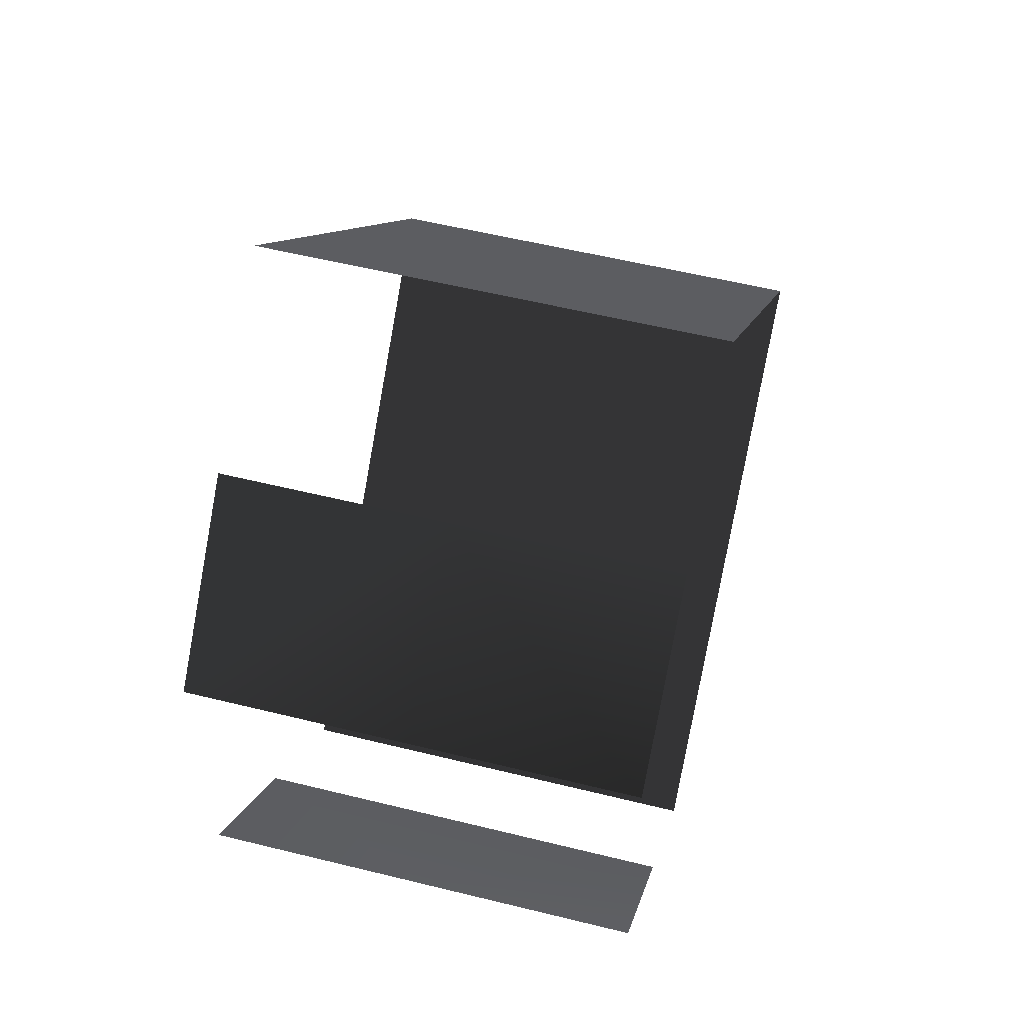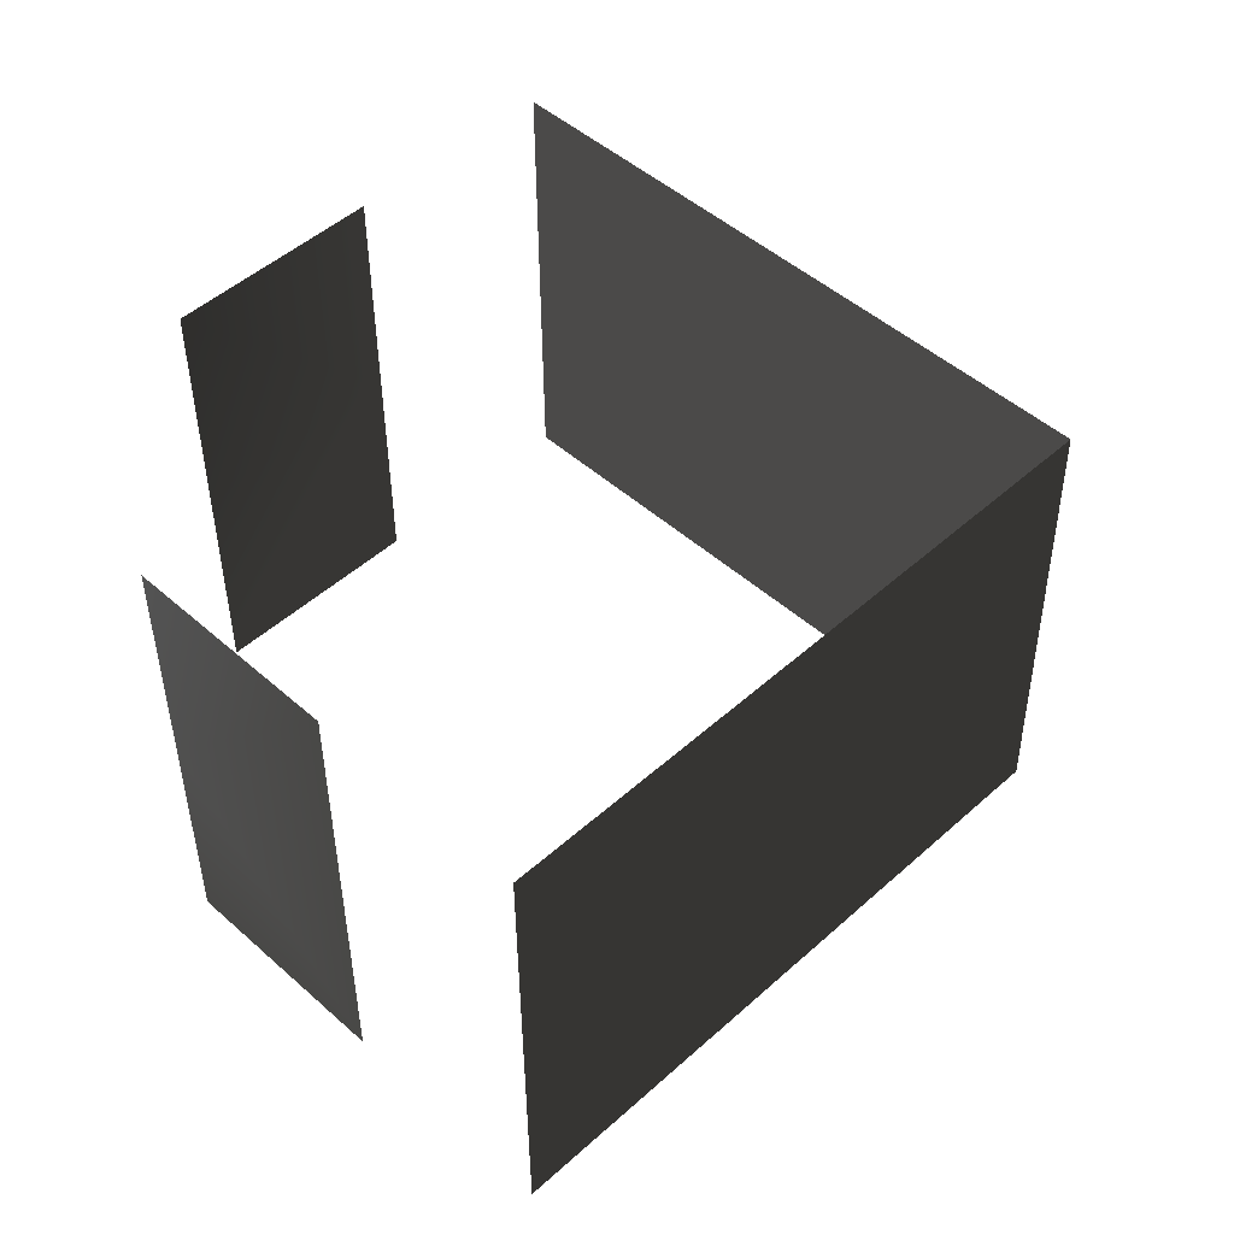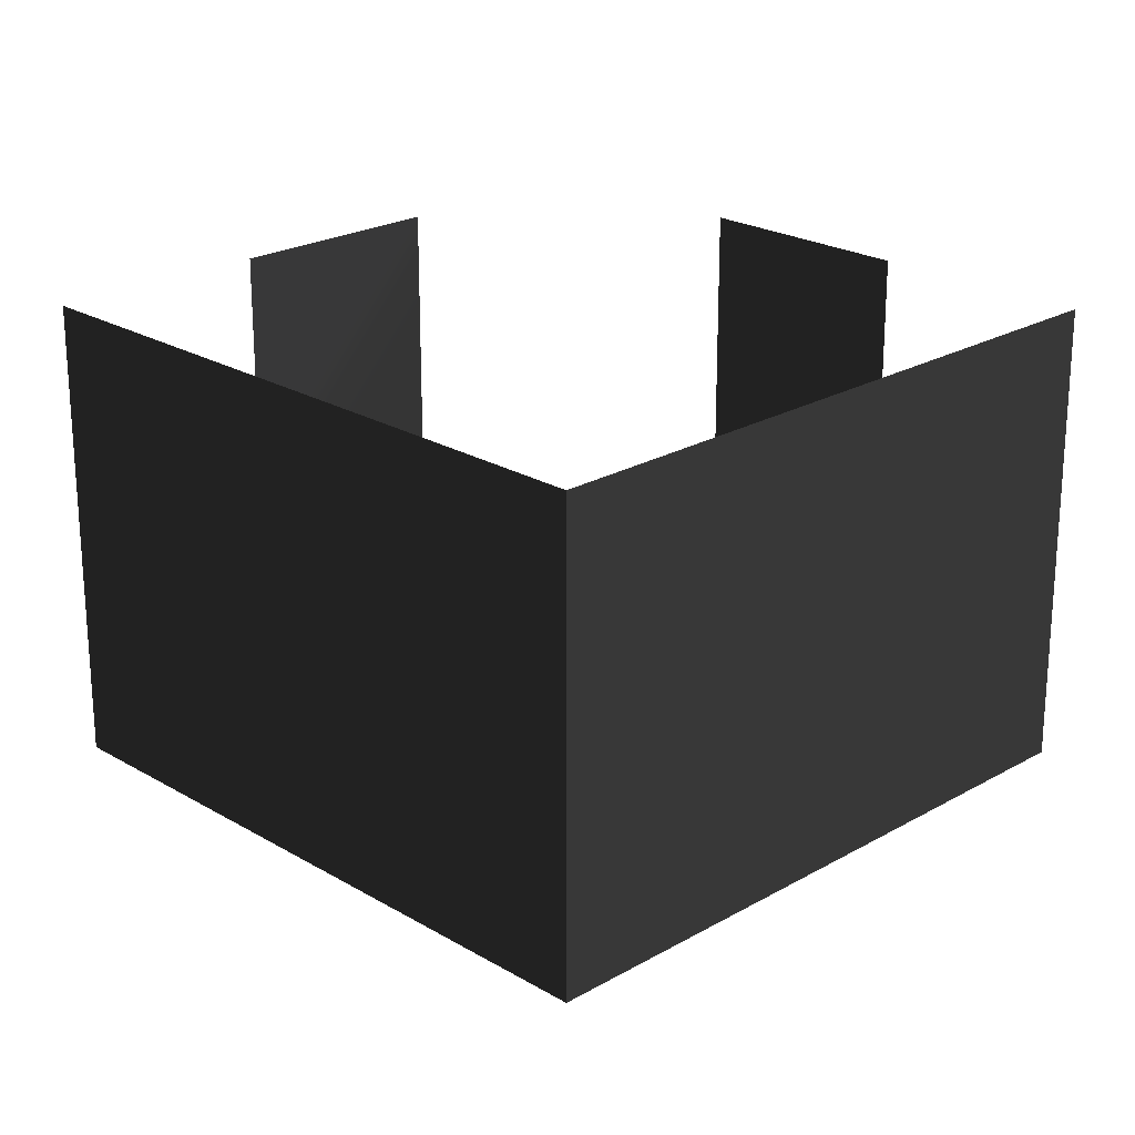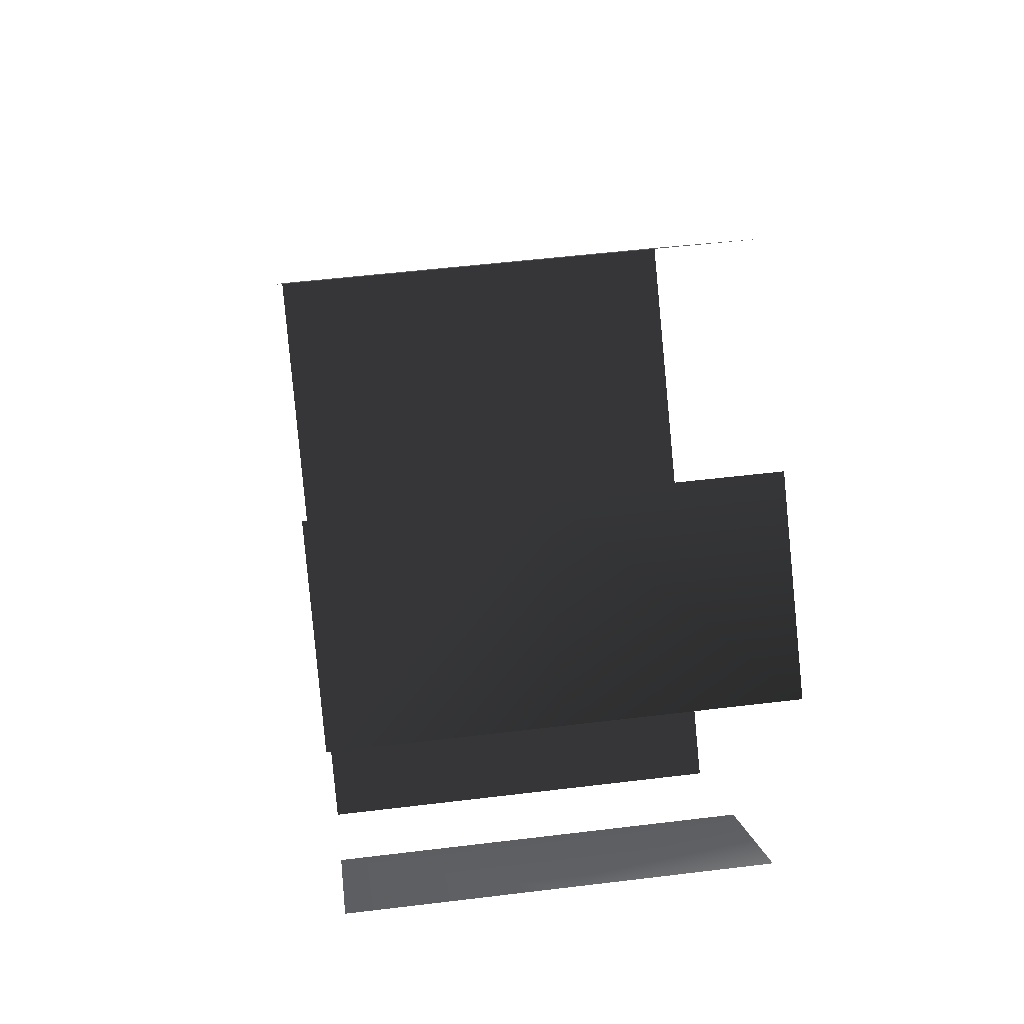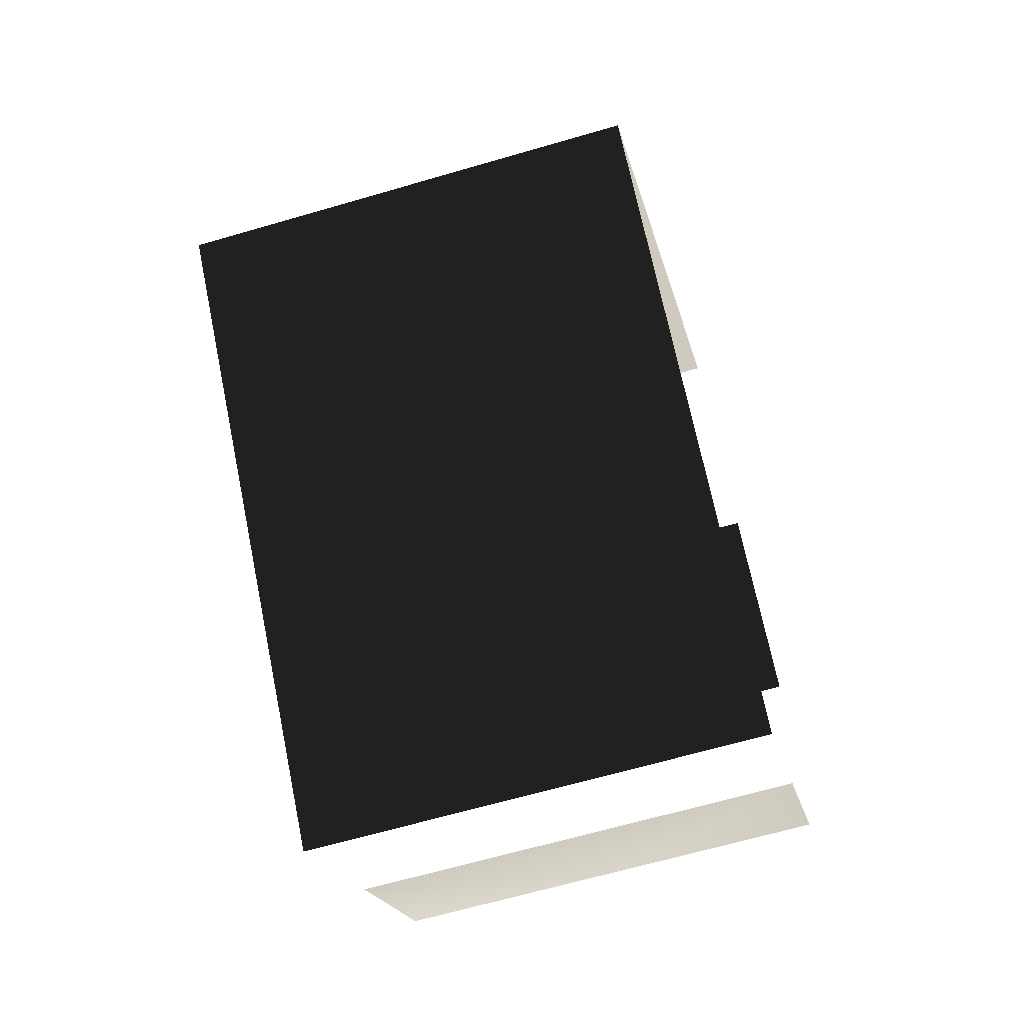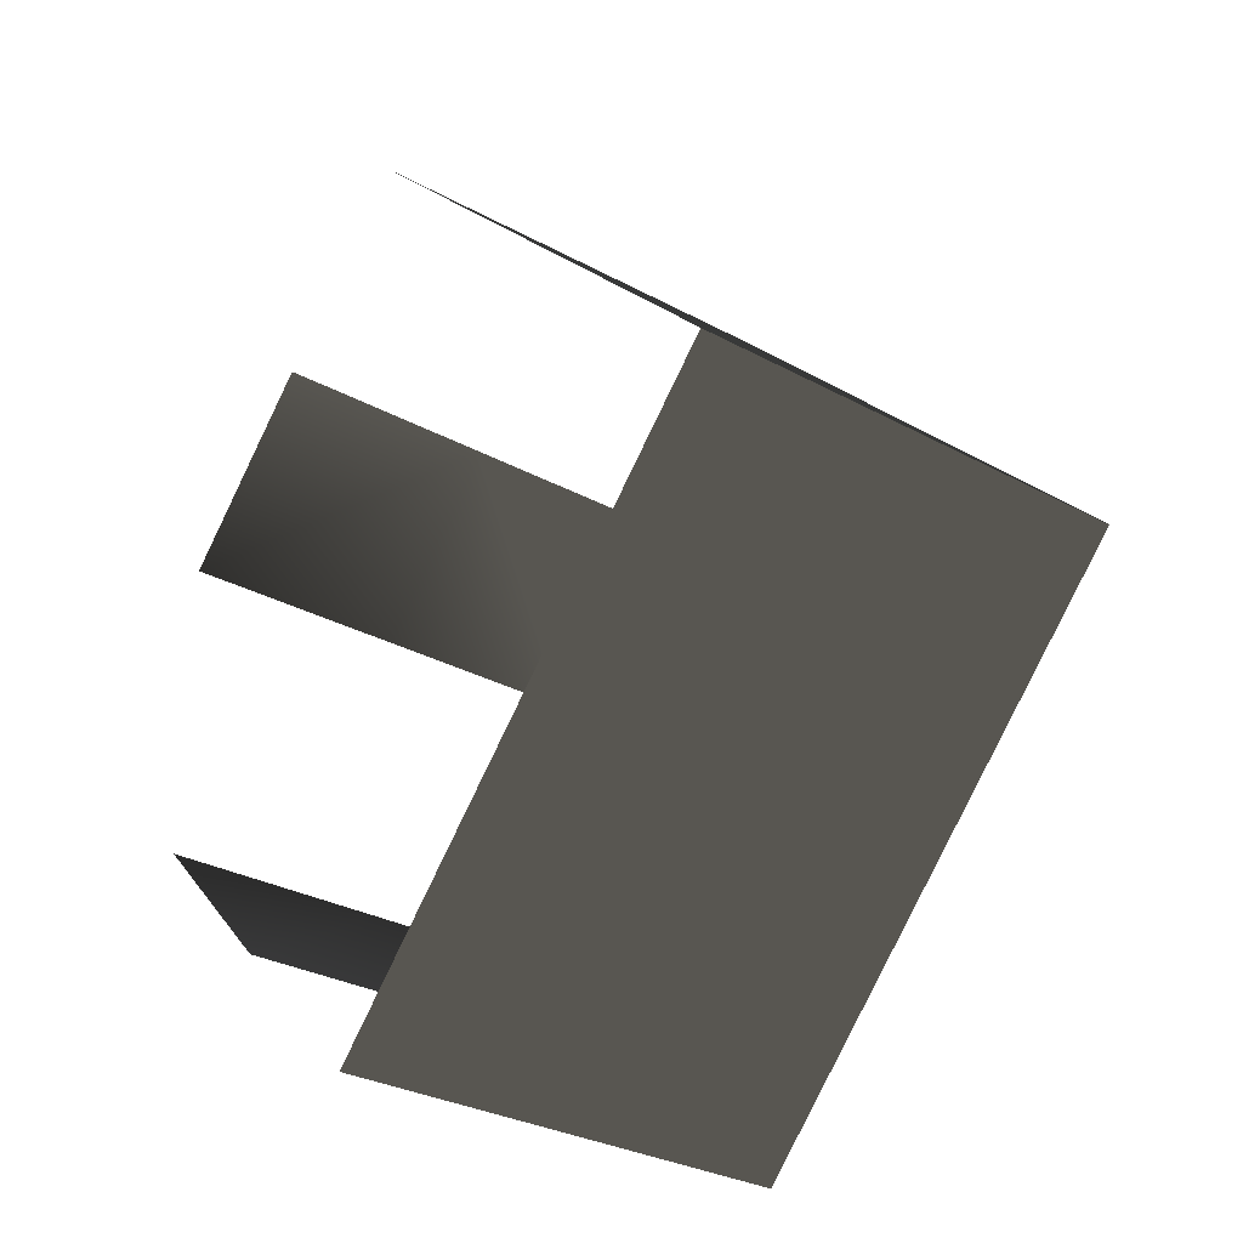
<metadata>
{"format":"obj","ext":"obj","renderer":"f3d","projection":"perspective","resolution":1024,"background":"white","views":[{"elev":55.5,"azim":-75.4,"up":"+Z"},{"elev":-41.7,"azim":0.4,"up":"+Z"},{"elev":22.8,"azim":90.4,"up":"+Y"},{"elev":51.1,"azim":-97.6,"up":"+Z"},{"elev":-65.0,"azim":106.4,"up":"+Z"},{"elev":-30.7,"azim":51.9,"up":"+Z"}]}
</metadata>
<code>
v -3.571 -3.897 2.163
v -1.435 -0.7586 4.301
v -1.435 -3.897 4.301
v -3.571 -0.7586 2.163
v -3.571 2.38 2.163
v -1.435 2.38 4.301
v 5.013 -3.897 2.13
v 7.169 -0.7586 -0.02462
v 7.169 -3.897 -0.02462
v 5.013 -0.7586 2.13
v 2.857 -3.897 4.284
v 5.013 2.38 2.13
v 7.169 2.38 -0.02462
v 2.857 2.38 4.284
v 2.857 -0.7586 4.284
v 0.7008 -3.897 6.438
v 0.7008 2.38 6.438
v 0.7008 -0.7586 6.438
v 2.896 -3.897 -4.3
v 0.7601 -0.7586 -6.438
v 0.7601 -3.897 -6.438
v 2.896 -0.7586 -4.3
v 5.033 -3.897 -2.162
v 2.896 2.38 -4.3
v 0.7601 2.38 -6.438
v 5.033 2.38 -2.162
v 5.033 -0.7586 -2.162
v 7.169 -3.897 -0.02462
v 7.169 2.38 -0.02462
v 7.169 -0.7586 -0.02462
v -1.396 -3.897 -4.284
v -3.552 -0.7586 -2.129
v -3.552 -3.897 -2.129
v -1.396 -0.7586 -4.284
v -1.396 2.38 -4.284
v -3.552 2.38 -2.129
g Building71_(5)_27330_113
f 1 3 2
f 1 2 4
f 2 5 4
f 2 6 5
f 7 9 8
f 7 8 10
f 11 7 10
f 8 12 10
f 8 13 12
f 10 12 14
f 11 10 15
f 10 14 15
f 16 11 15
f 15 14 17
f 16 15 18
f 15 17 18
f 19 21 20
f 19 20 22
f 23 19 22
f 20 24 22
f 20 25 24
f 22 24 26
f 23 22 27
f 22 26 27
f 28 23 27
f 27 26 29
f 28 27 30
f 27 29 30
f 31 33 32
f 31 32 34
f 32 35 34
f 32 36 35

</code>
